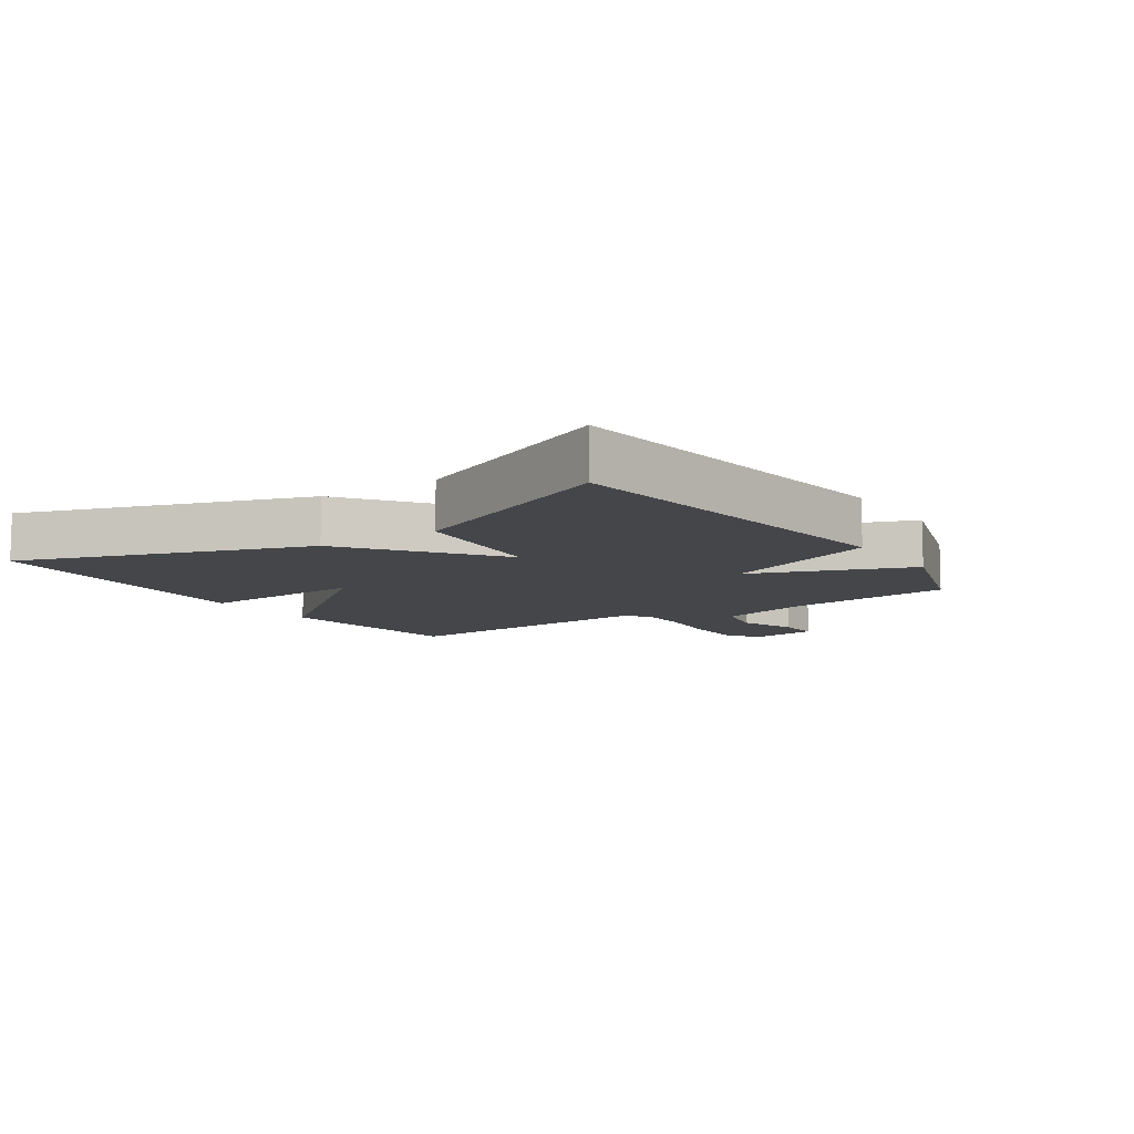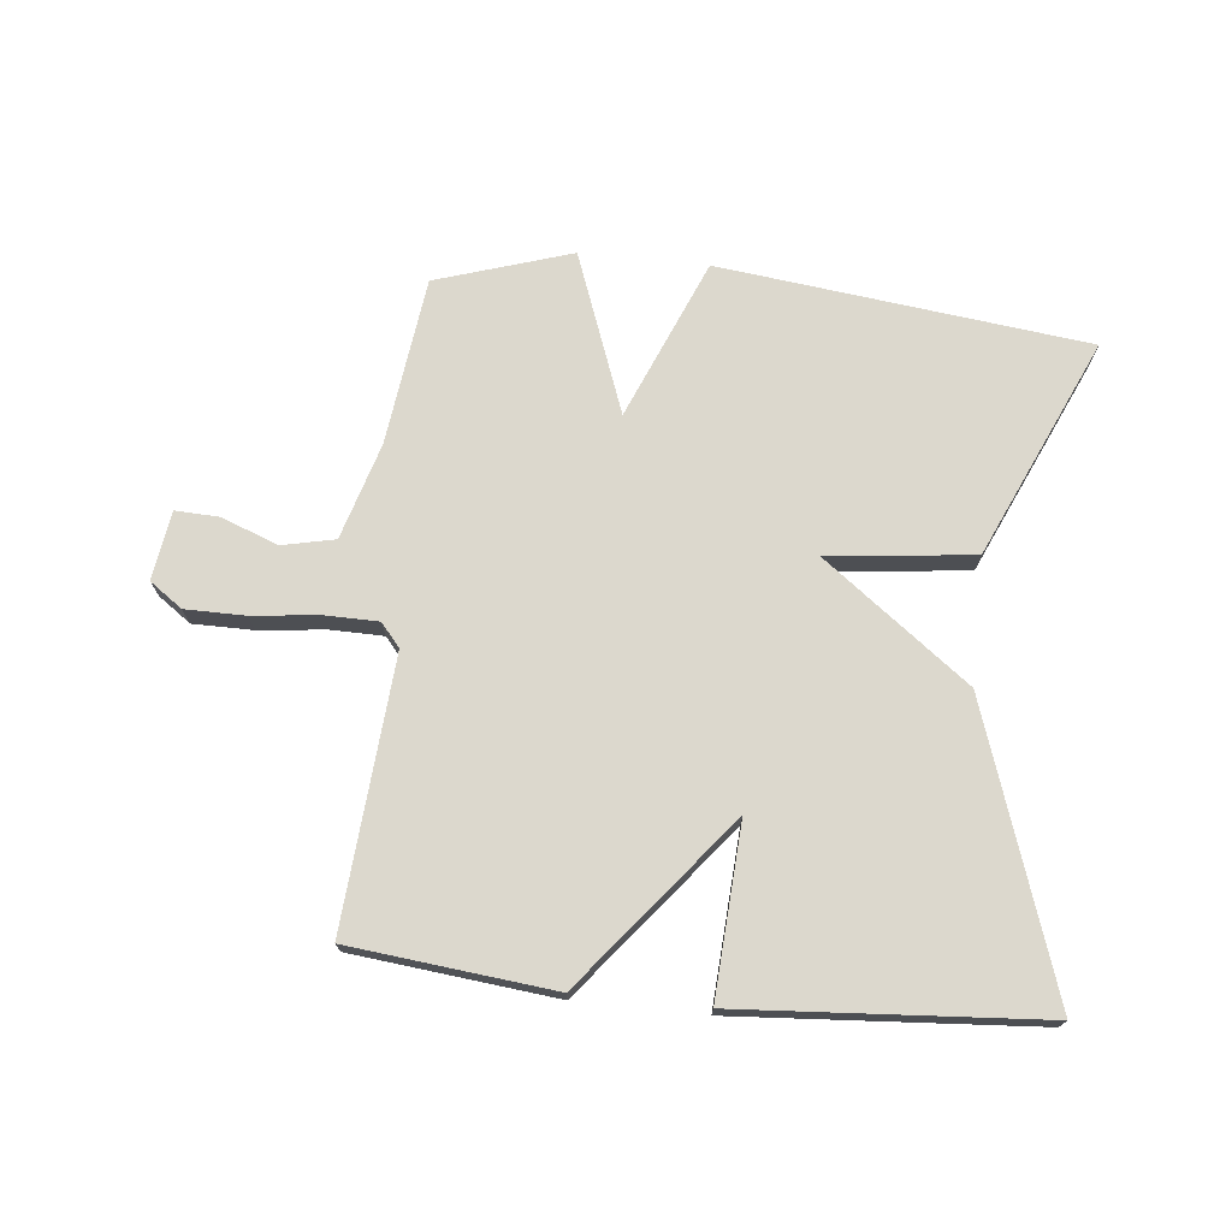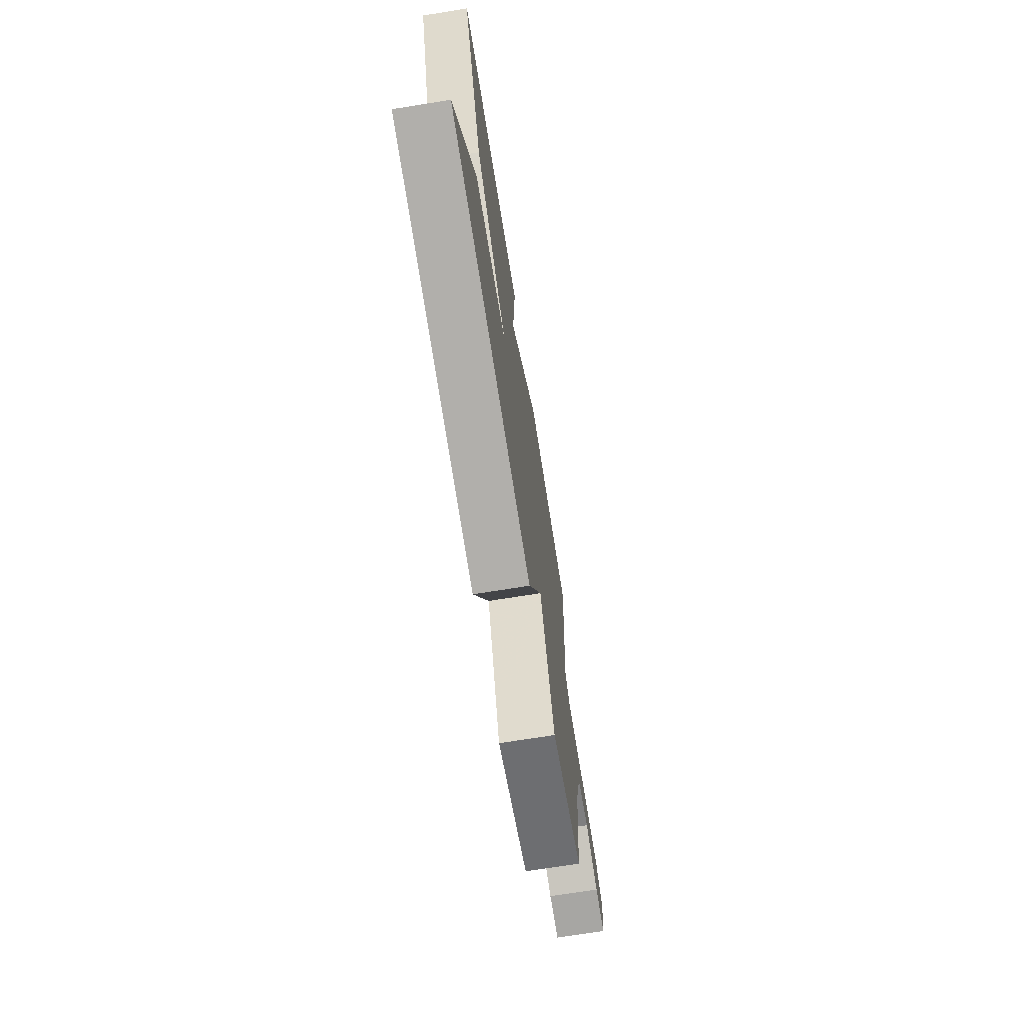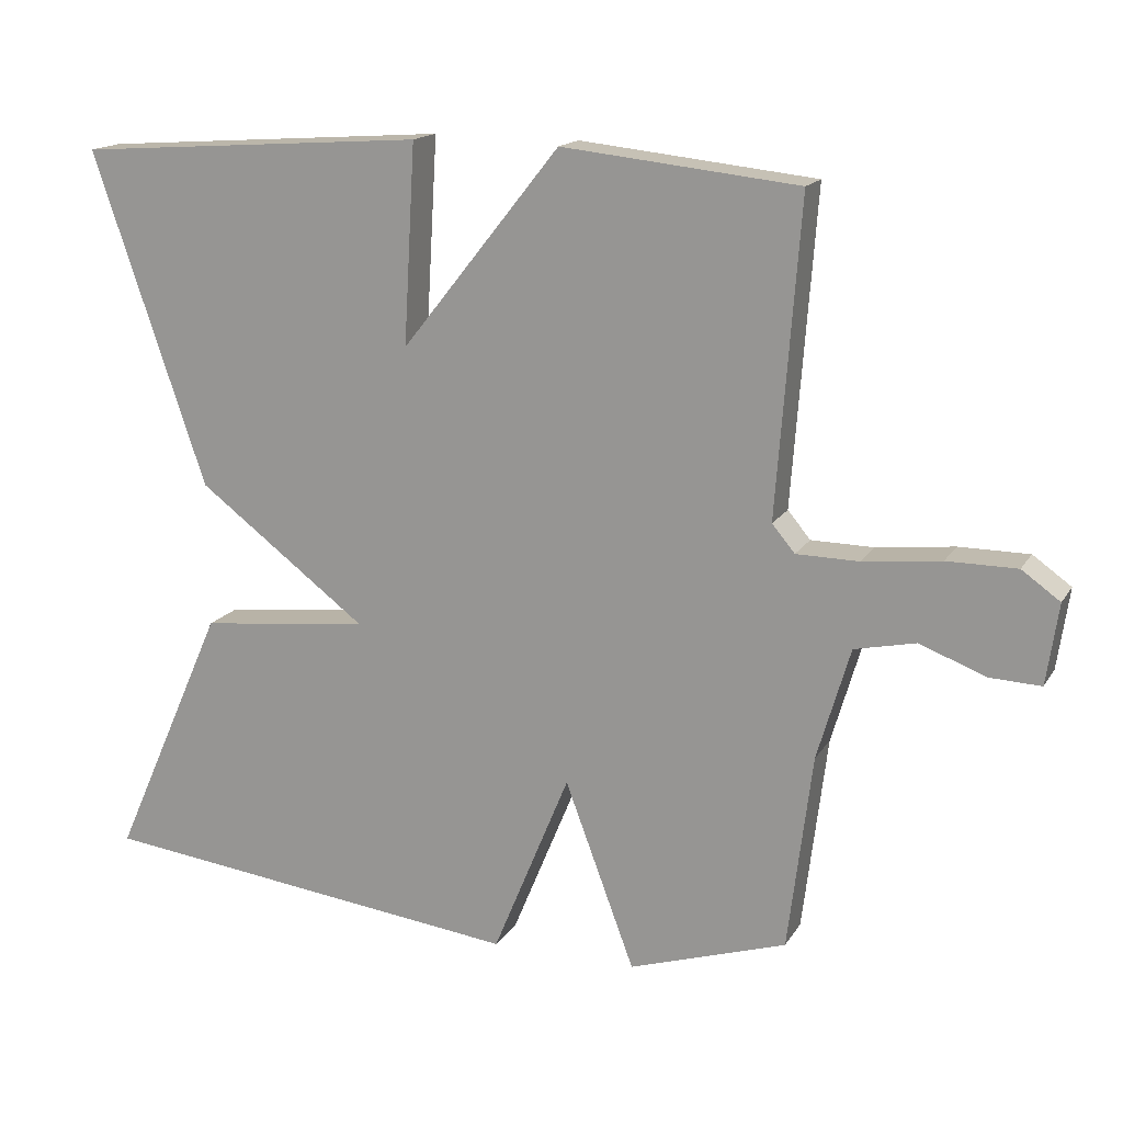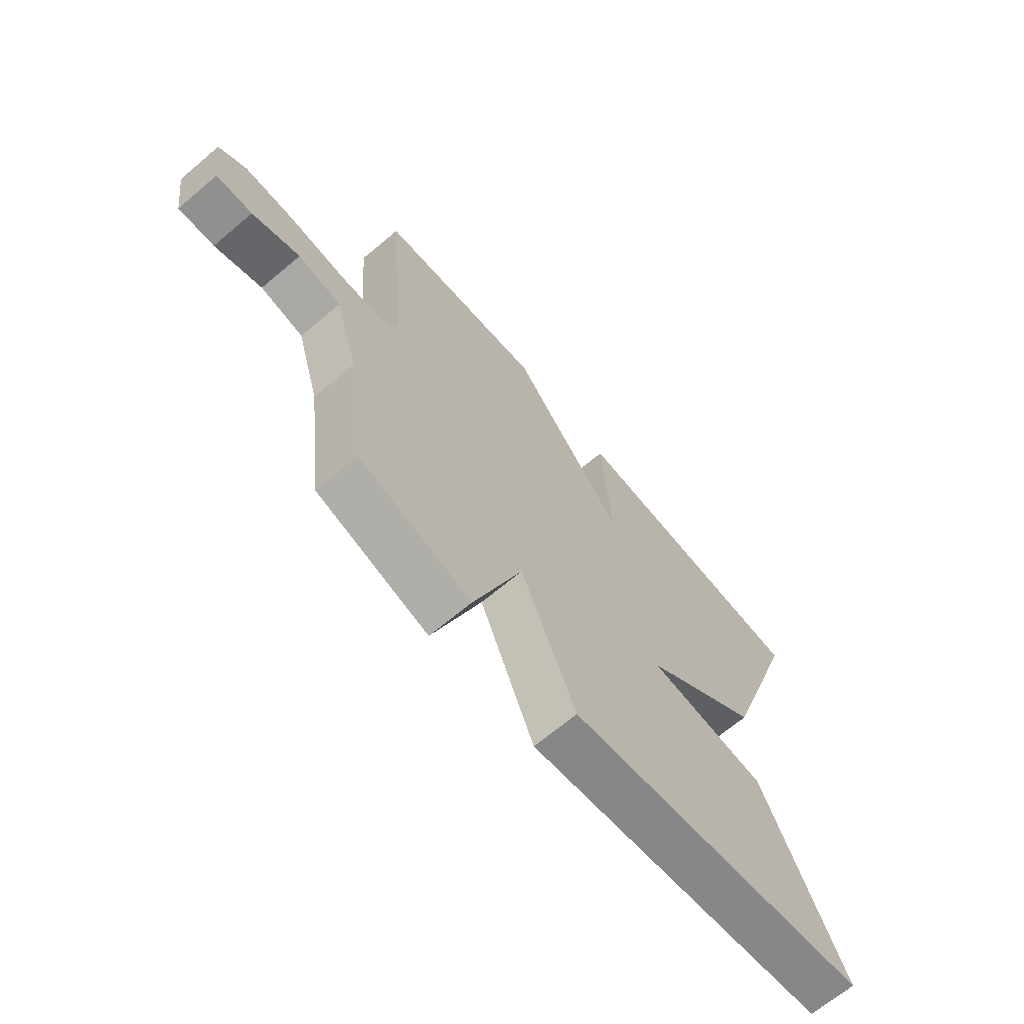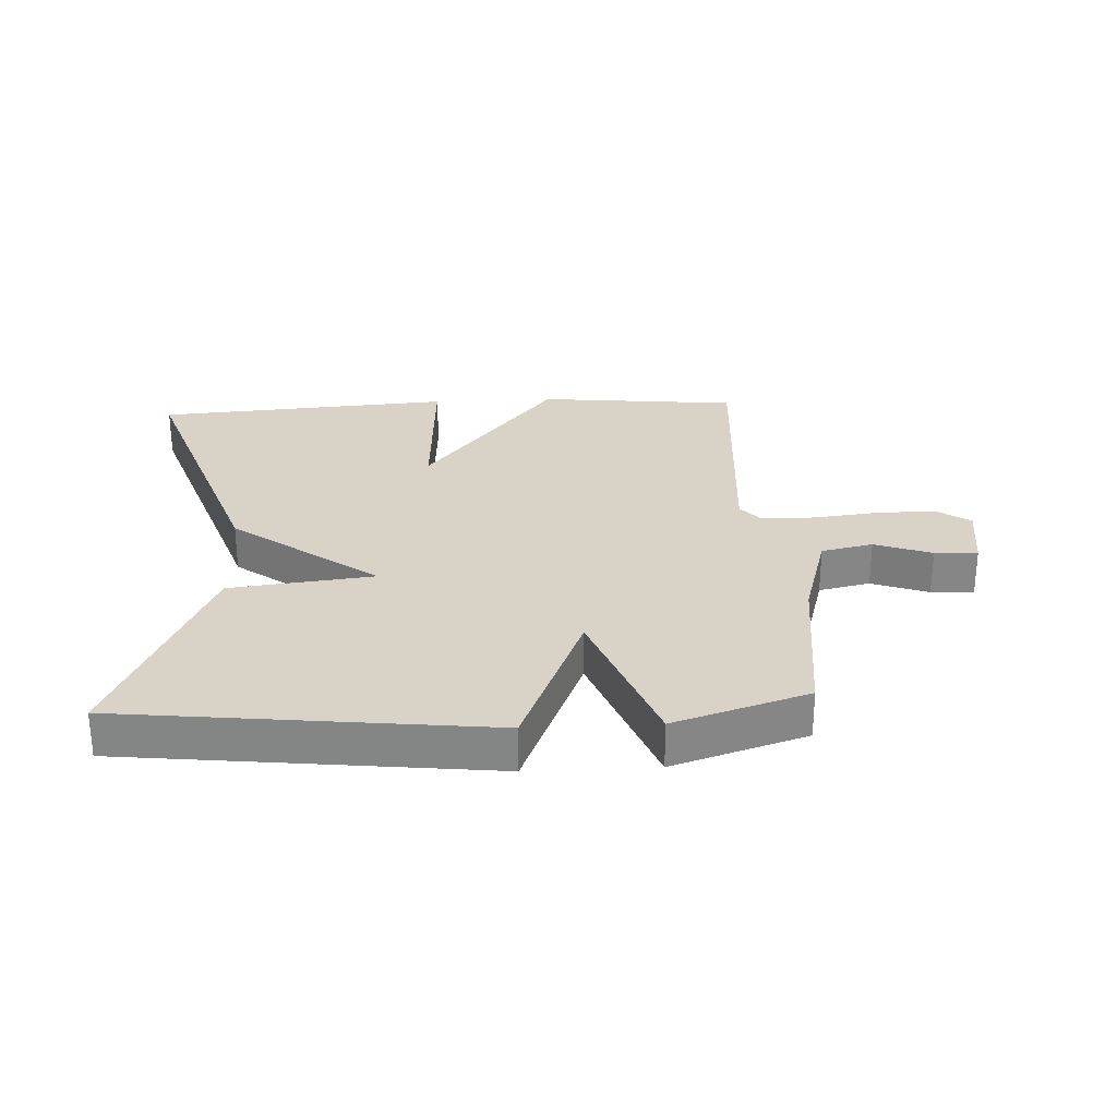
<metadata>
{"format":"obj","ext":"obj","renderer":"f3d","projection":"perspective","resolution":1024,"background":"white","views":[{"elev":-9.4,"azim":124.0,"up":"+Y"},{"elev":72.4,"azim":6.0,"up":"+Y"},{"elev":-71.7,"azim":99.1,"up":"+Z"},{"elev":16.1,"azim":-158.4,"up":"+Z"},{"elev":-67.3,"azim":-49.8,"up":"+Z"},{"elev":27.9,"azim":177.0,"up":"+Y"}]}
</metadata>
<code>
v -0.5 0.07 -0.5
v -0.533 0.07 -0.233
v -0.578 0.07 -0.08
v -0.661 0.07 -0.062
v -0.752 0.07 -0.096
v -0.821 0.07 -0.099
v -0.837 0.07 0.011
v -0.785 0.07 0.048
v -0.69 0.07 0.048
v -0.584 0.07 0.036
v -0.499 0.07 0.037
v -0.468 0.07 0.074
v -0.5 0.07 0.5
v -0.178 0.07 0.534
v 0.038 0.07 0.263
v 0.022 0.07 0.534
v 0.5 0.07 0.5
v 0.346 0.07 0.047
v 0.115 0.07 -0.127
v 0.346 0.07 -0.153
v 0.5 0.07 -0.5
v -0.085 0.07 -0.569
v -0.19 0.07 -0.315
v -0.285 0.07 -0.569
v -0.5 0 -0.5
v -0.533 0 -0.233
v -0.578 0 -0.08
v -0.661 0 -0.062
v -0.752 0 -0.096
v -0.821 0 -0.099
v -0.837 0 0.011
v -0.785 0 0.048
v -0.69 0 0.048
v -0.584 0 0.036
v -0.499 0 0.037
v -0.468 0 0.074
v -0.5 0 0.5
v -0.178 0 0.534
v 0.038 0 0.263
v 0.022 0 0.534
v 0.5 0 0.5
v 0.346 0 0.047
v 0.115 0 -0.127
v 0.346 0 -0.153
v 0.5 0 -0.5
v -0.085 0 -0.569
v -0.19 0 -0.315
v -0.285 0 -0.569
f 23 24 1 2
f 21 22 23
f 20 21 23
f 19 20 23
f 19 23 2 3
f 17 18 19
f 16 17 19
f 15 16 19
f 14 15 19
f 13 14 19
f 12 13 19
f 11 12 19 3
f 10 11 3 4
f 8 9 10
f 7 8 10
f 6 7 10
f 5 6 10
f 4 5 10
f 26 25 48 47
f 47 46 45
f 47 45 44
f 47 44 43
f 27 26 47 43
f 43 42 41
f 43 41 40
f 43 40 39
f 43 39 38
f 43 38 37
f 43 37 36
f 27 43 36 35
f 28 27 35 34
f 34 33 32
f 34 32 31
f 34 31 30
f 34 30 29
f 34 29 28
f 1 25 26 2
f 2 26 27 3
f 3 27 28 4
f 4 28 29 5
f 5 29 30 6
f 6 30 31 7
f 7 31 32 8
f 8 32 33 9
f 9 33 34 10
f 10 34 35 11
f 11 35 36 12
f 12 36 37 13
f 13 37 38 14
f 14 38 39 15
f 15 39 40 16
f 16 40 41 17
f 17 41 42 18
f 18 42 43 19
f 19 43 44 20
f 20 44 45 21
f 21 45 46 22
f 22 46 47 23
f 23 47 48 24
f 24 48 25 1

</code>
